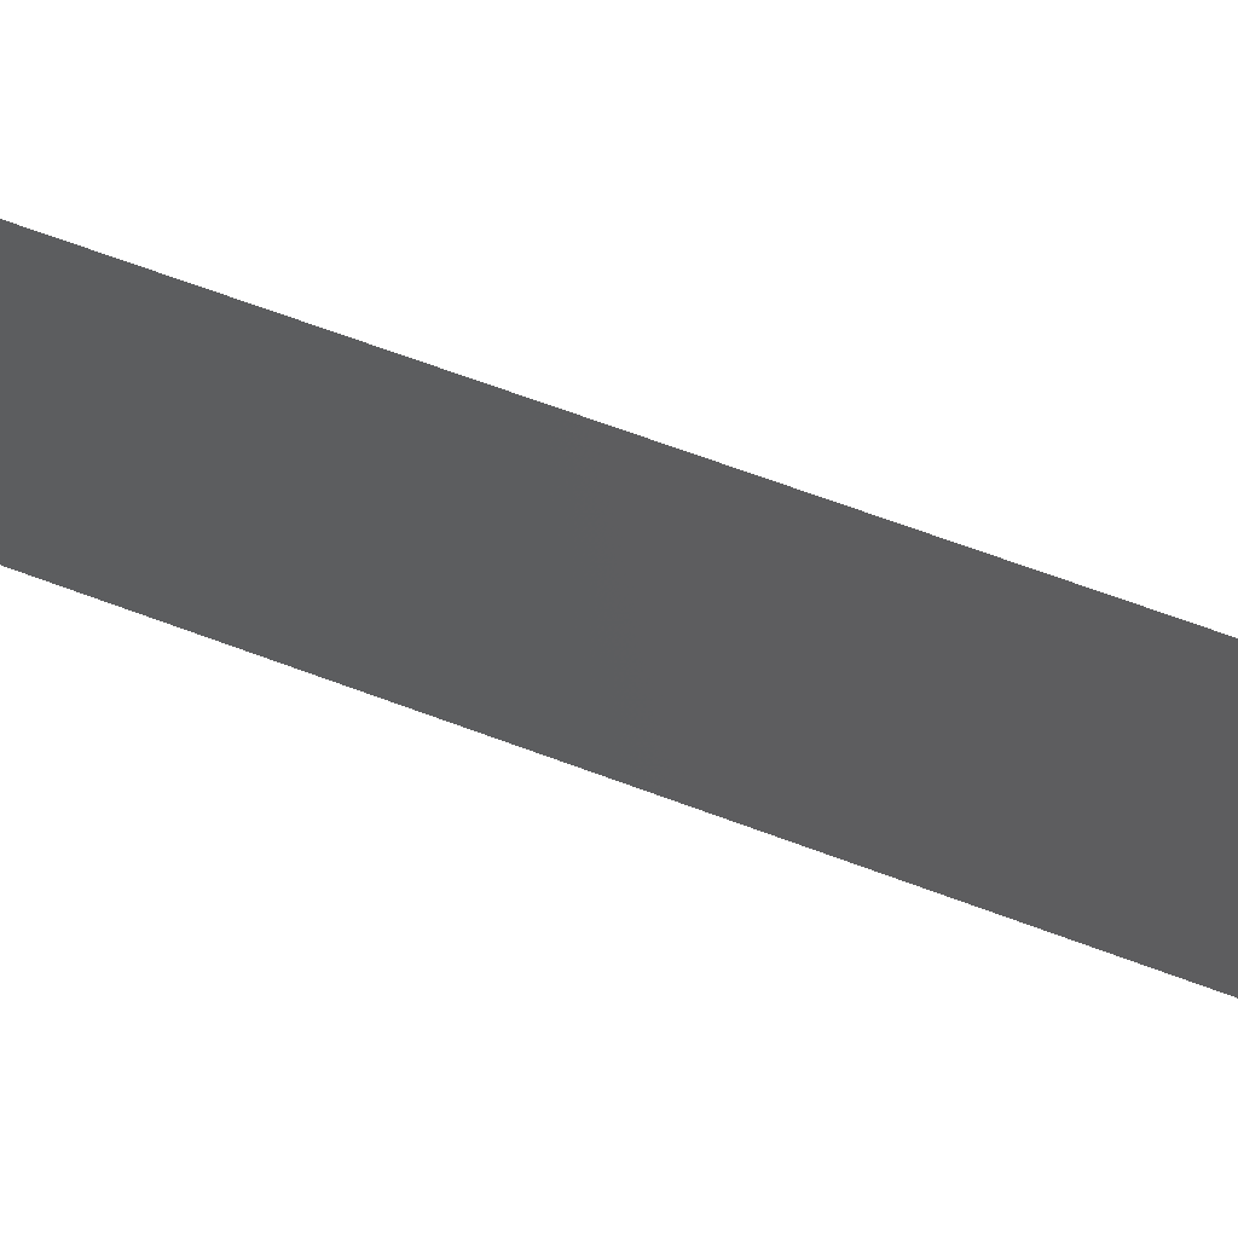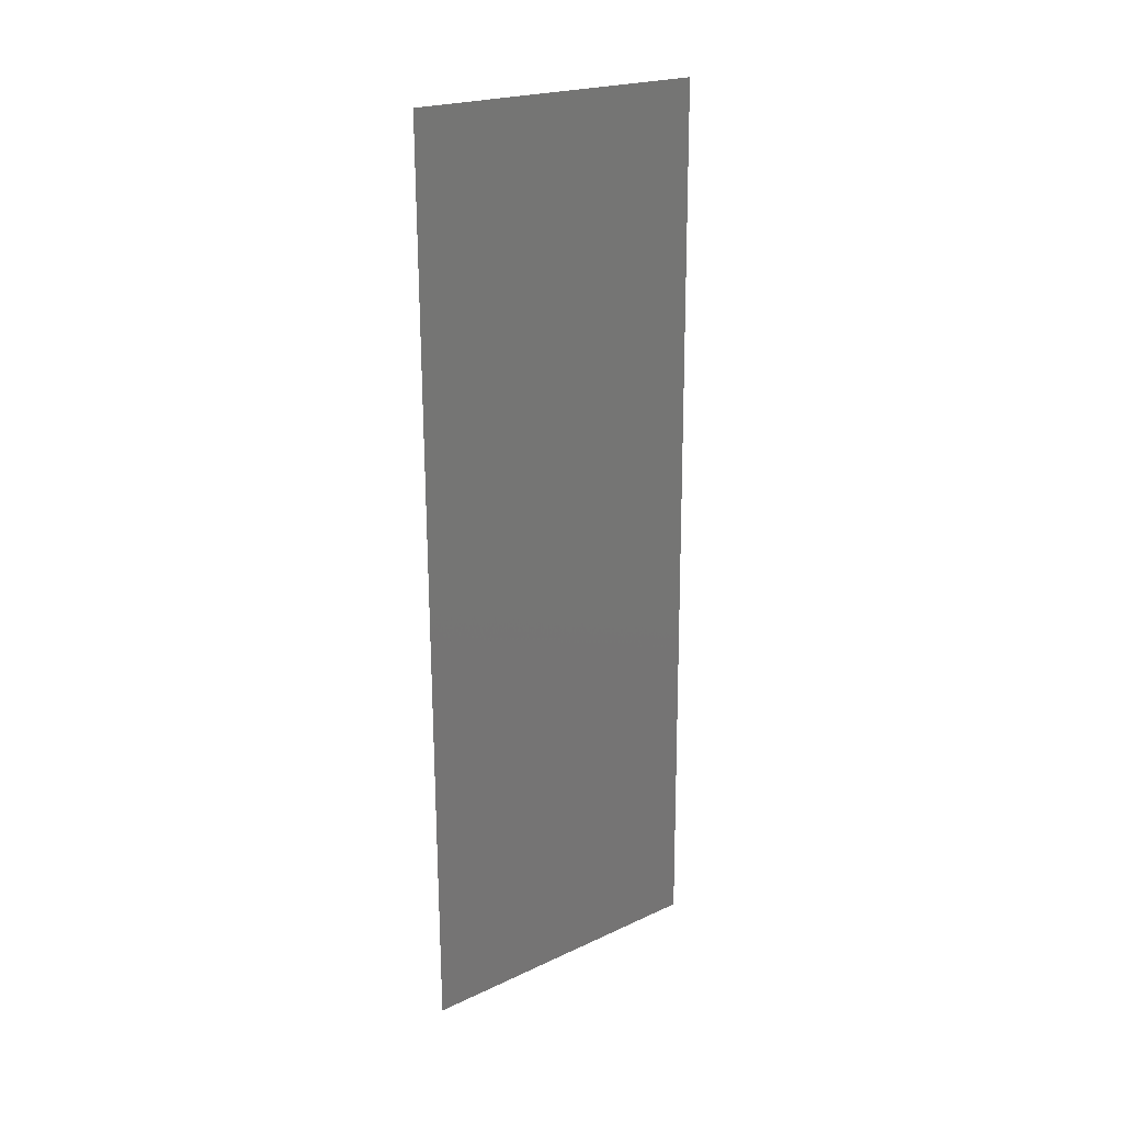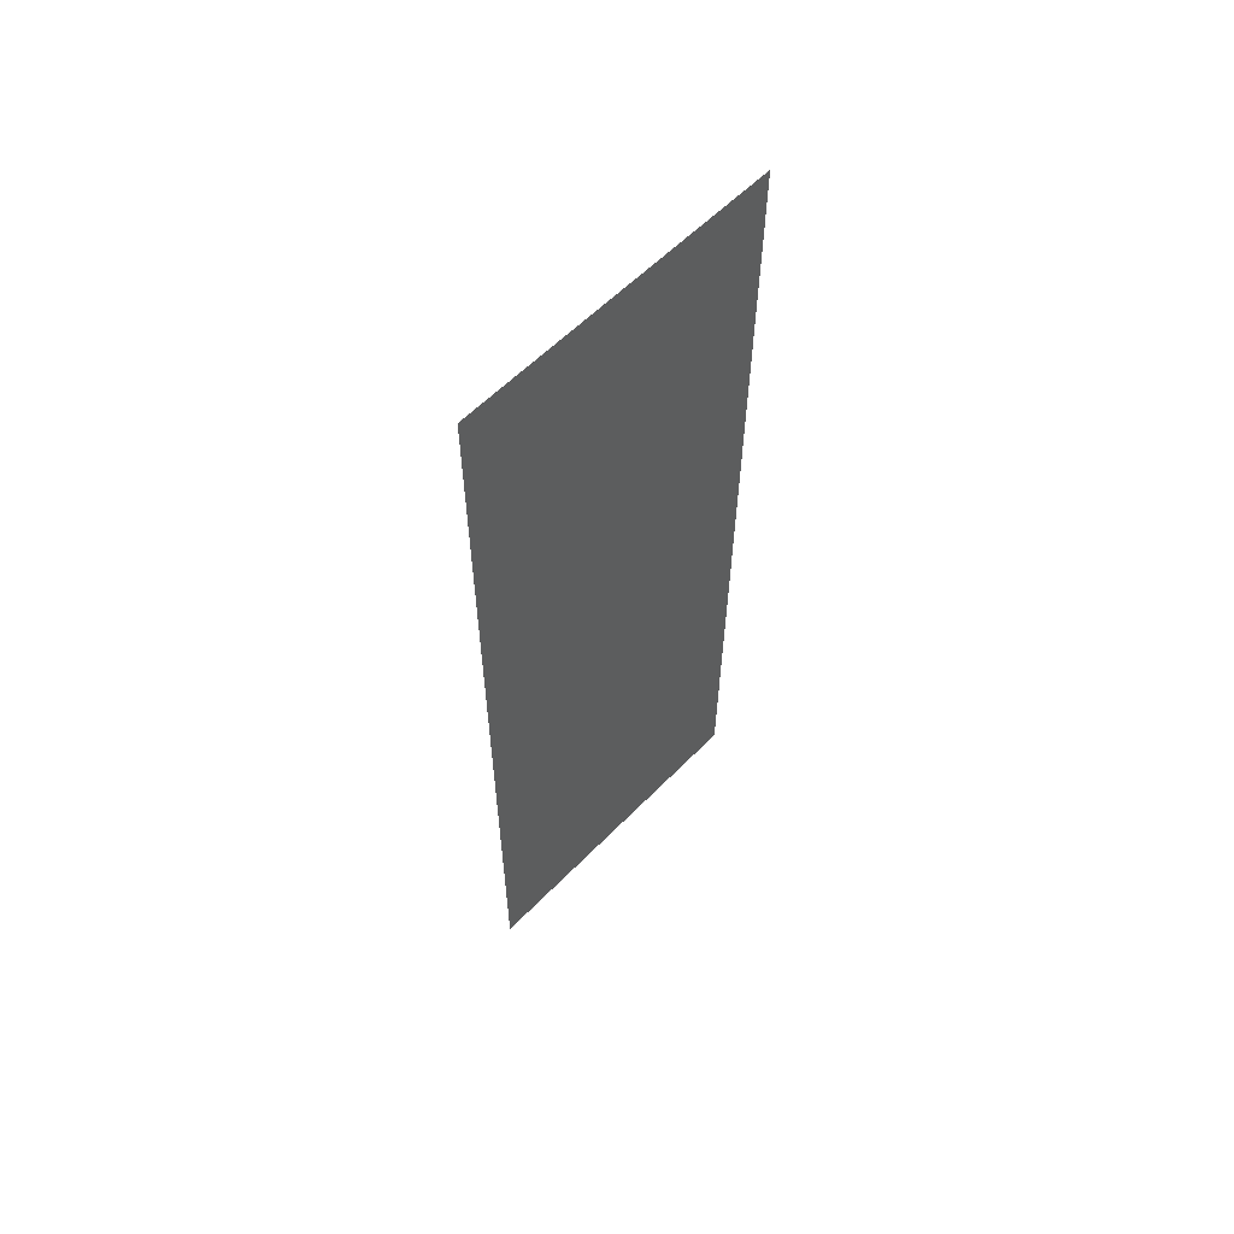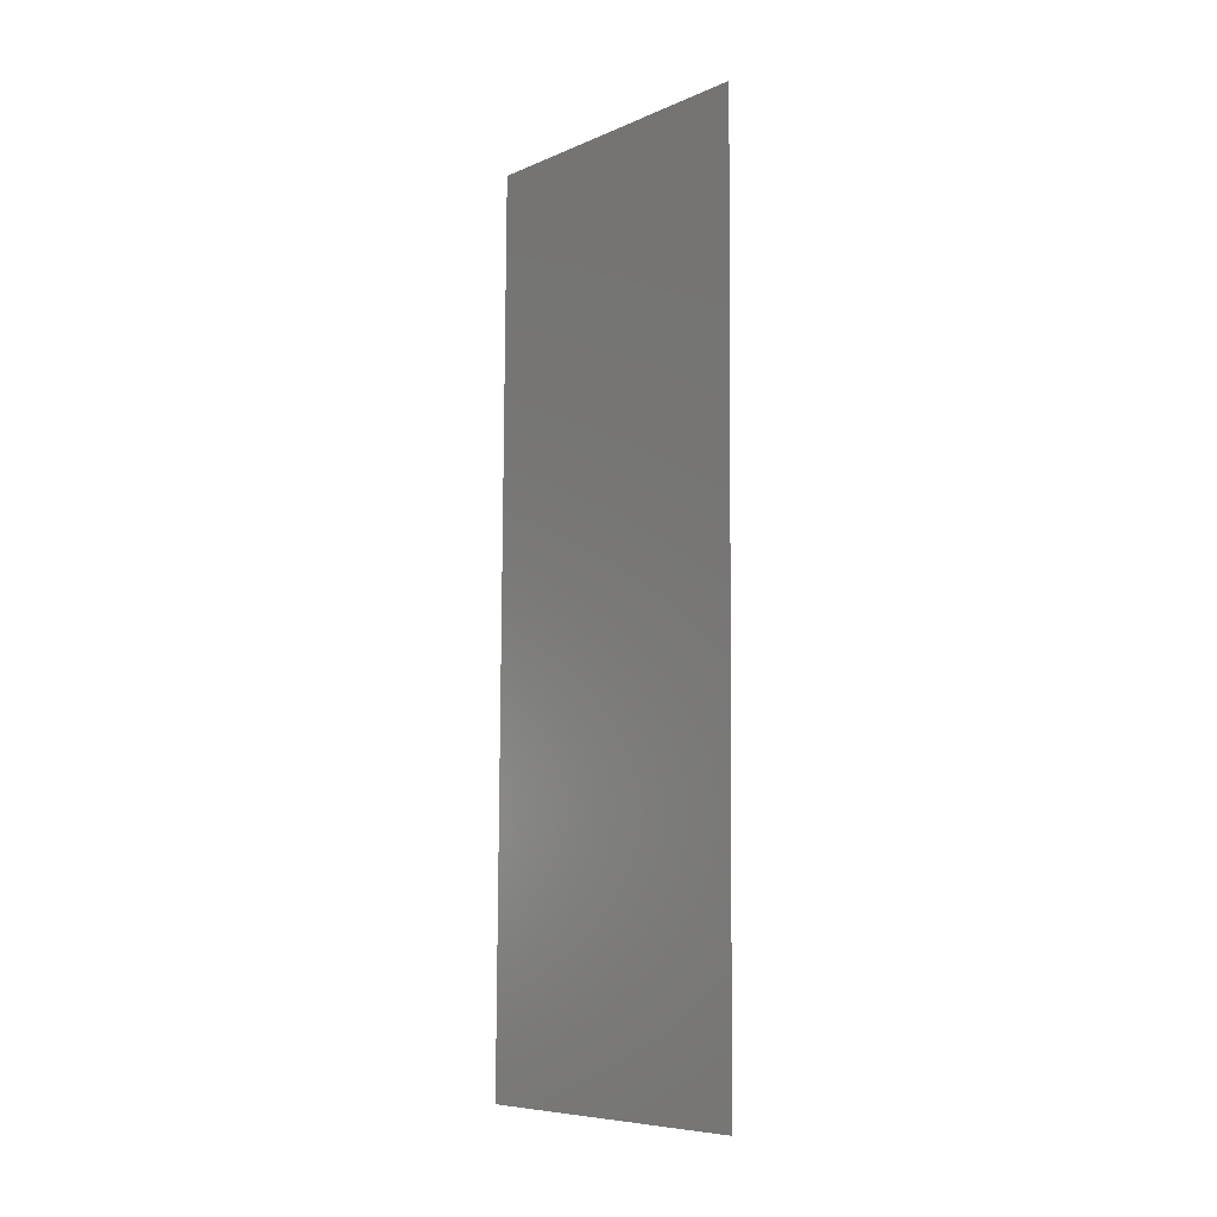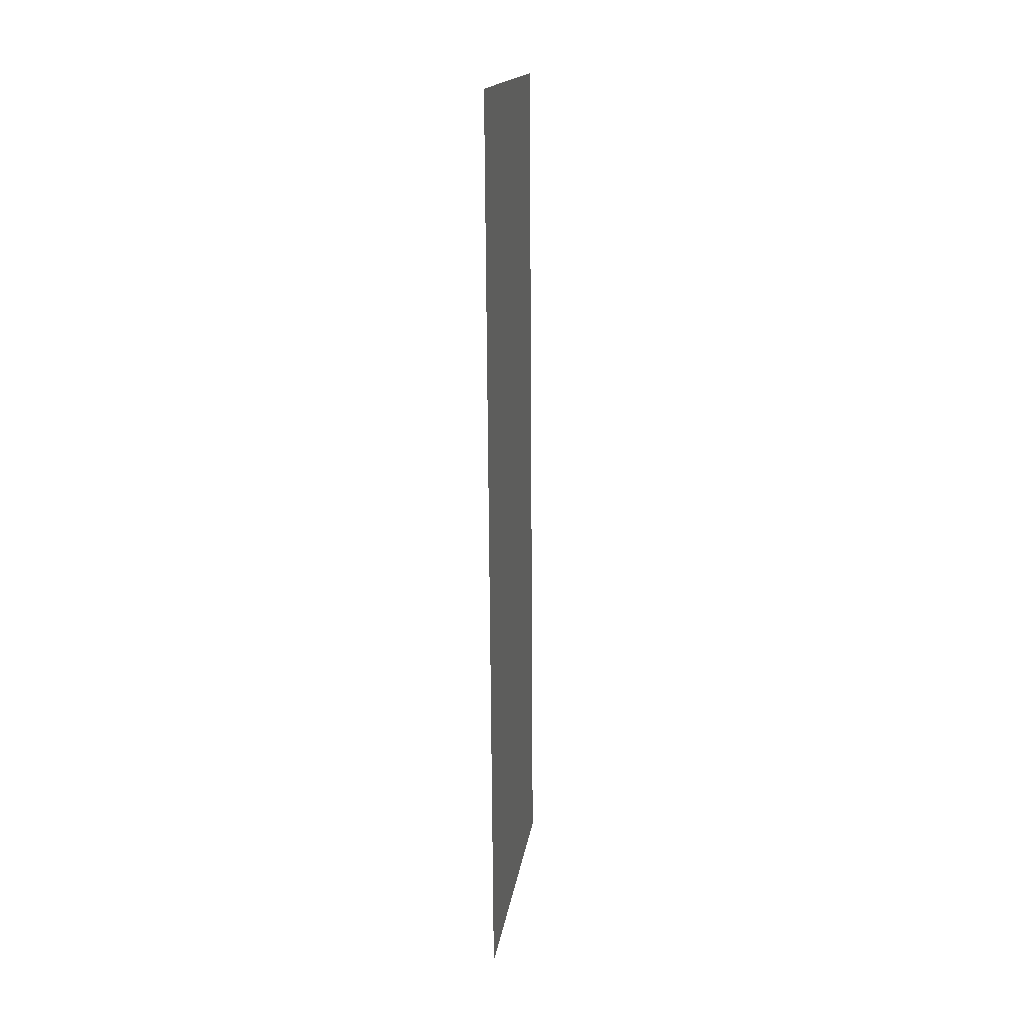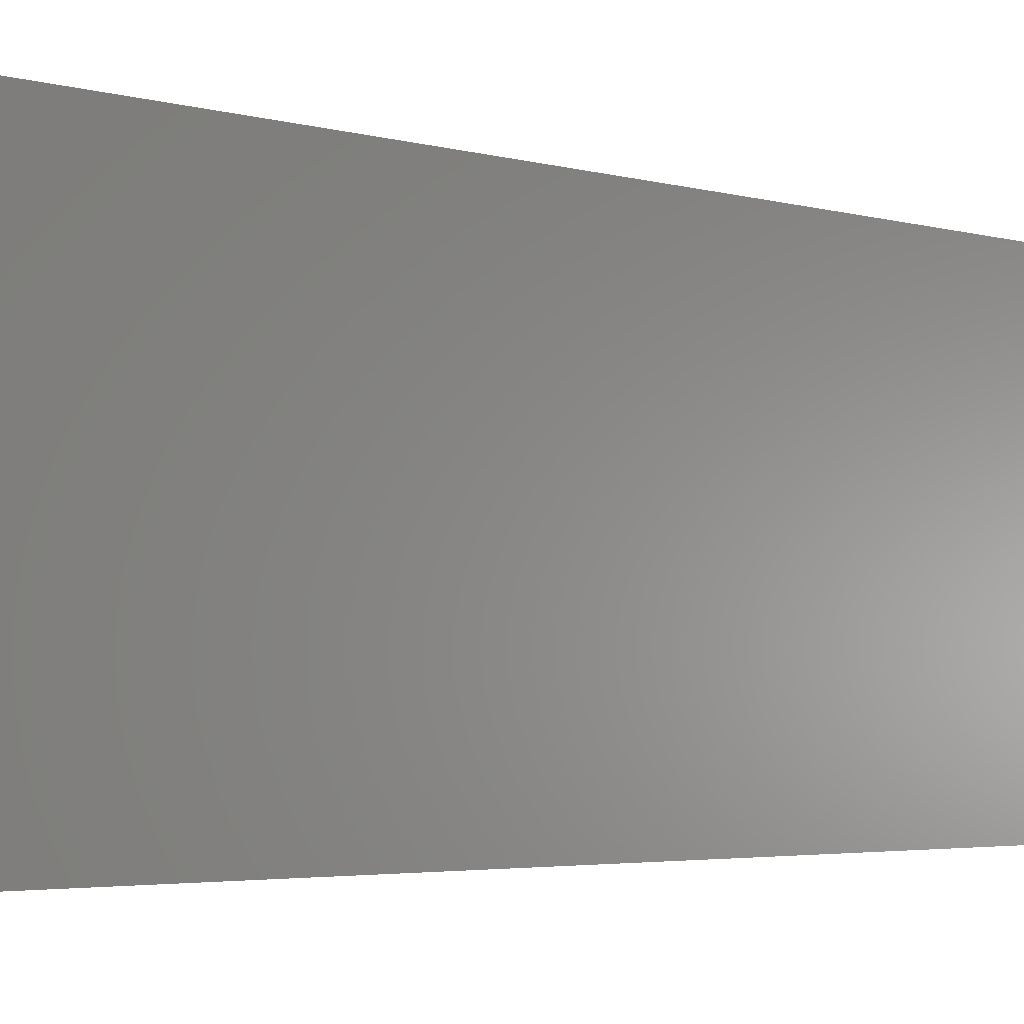
<metadata>
{"format":"stl","ext":"stl","renderer":"f3d","projection":"perspective","resolution":1024,"background":"white","views":[{"elev":65.9,"azim":-69.7,"up":"+Z"},{"elev":21.6,"azim":-129.3,"up":"+Y"},{"elev":59.1,"azim":43.8,"up":"+Y"},{"elev":-7.7,"azim":-40.4,"up":"+Y"},{"elev":16.8,"azim":-171.9,"up":"+Y"},{"elev":-2.8,"azim":-140.8,"up":"+Z"}]}
</metadata>
<code>
# stl→obj: 21 verts, 26 faces
v 0.008396 0.05662 0.02
v 0.008337 0.04811 0.01177
v 0.008396 0.05662 0.01
v 0.008 0 0
v 0.00806 0.008514 0.00823
v 0.008 0 0.01
v 0.008159 0.02265 0
v 0.008122 0.01746 0.009674
v 0.008079 0.01132 0
v 0.008238 0.03397 0.02
v 0.008274 0.03916 0.01026
v 0.008317 0.0453 0.02
v 0.008198 0.02831 0.00999
v 0.008159 0.02265 0.02
v 0.008079 0.01132 0.02
v 0.008035 0.00496 0.01456
v 0.008317 0.0453 0
v 0.008362 0.05166 0.005442
v 0.008238 0.03397 0
v 0.008396 0.05662 0
v 0.008 0 0.02
f 1 2 3
f 4 5 6
f 7 8 9
f 10 11 12
f 10 13 11
f 14 13 10
f 12 2 1
f 9 5 4
f 7 13 8
f 8 13 14
f 15 16 5
f 17 18 2
f 19 13 7
f 11 13 19
f 15 8 14
f 17 11 19
f 15 5 8
f 17 2 11
f 20 18 17
f 21 16 15
f 8 5 9
f 11 2 12
f 3 18 20
f 6 16 21
f 5 16 6
f 2 18 3

</code>
